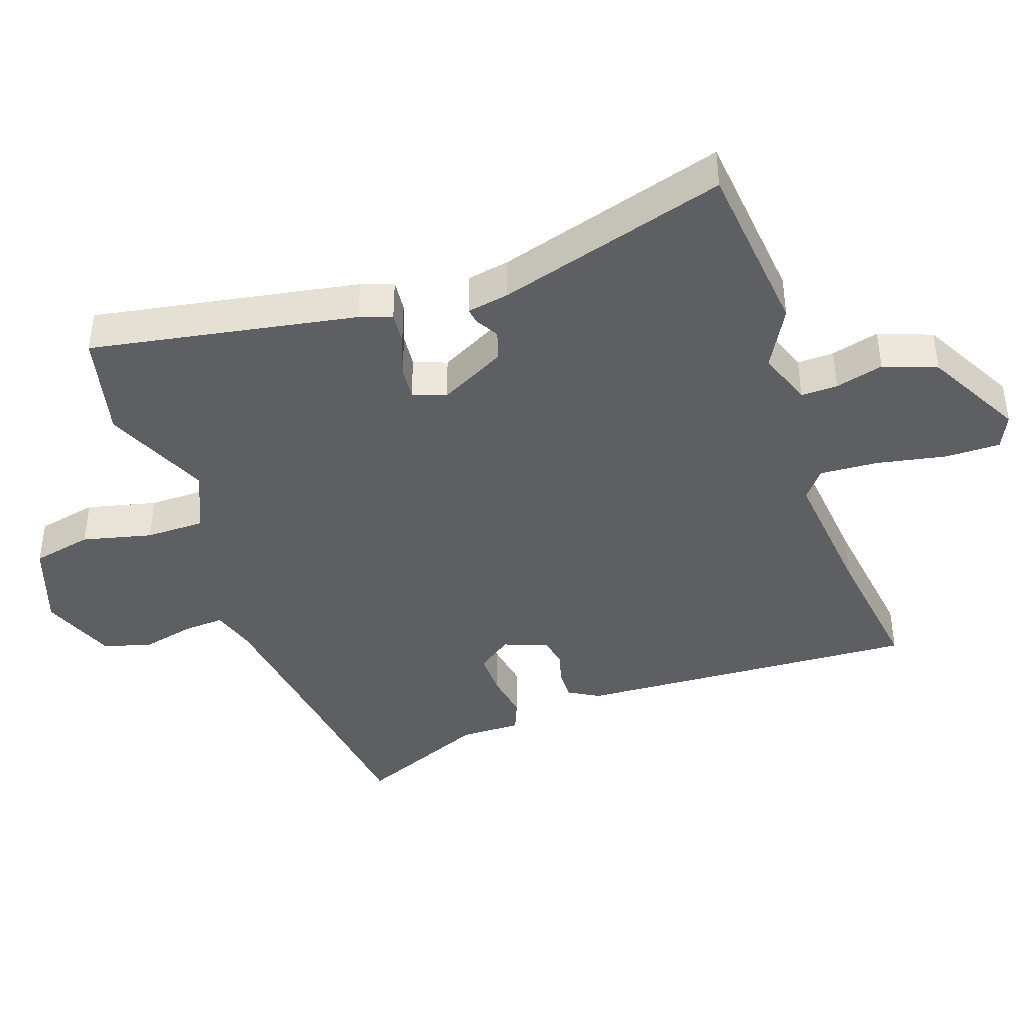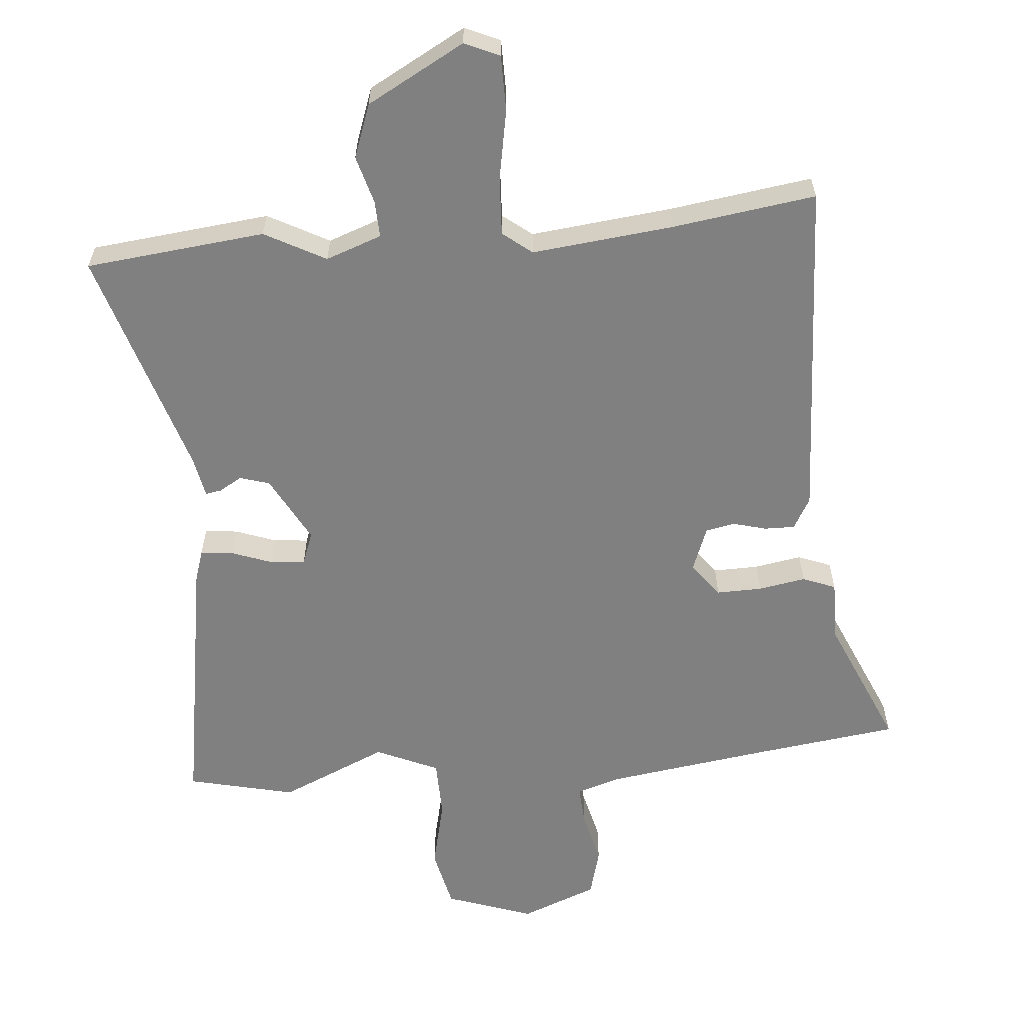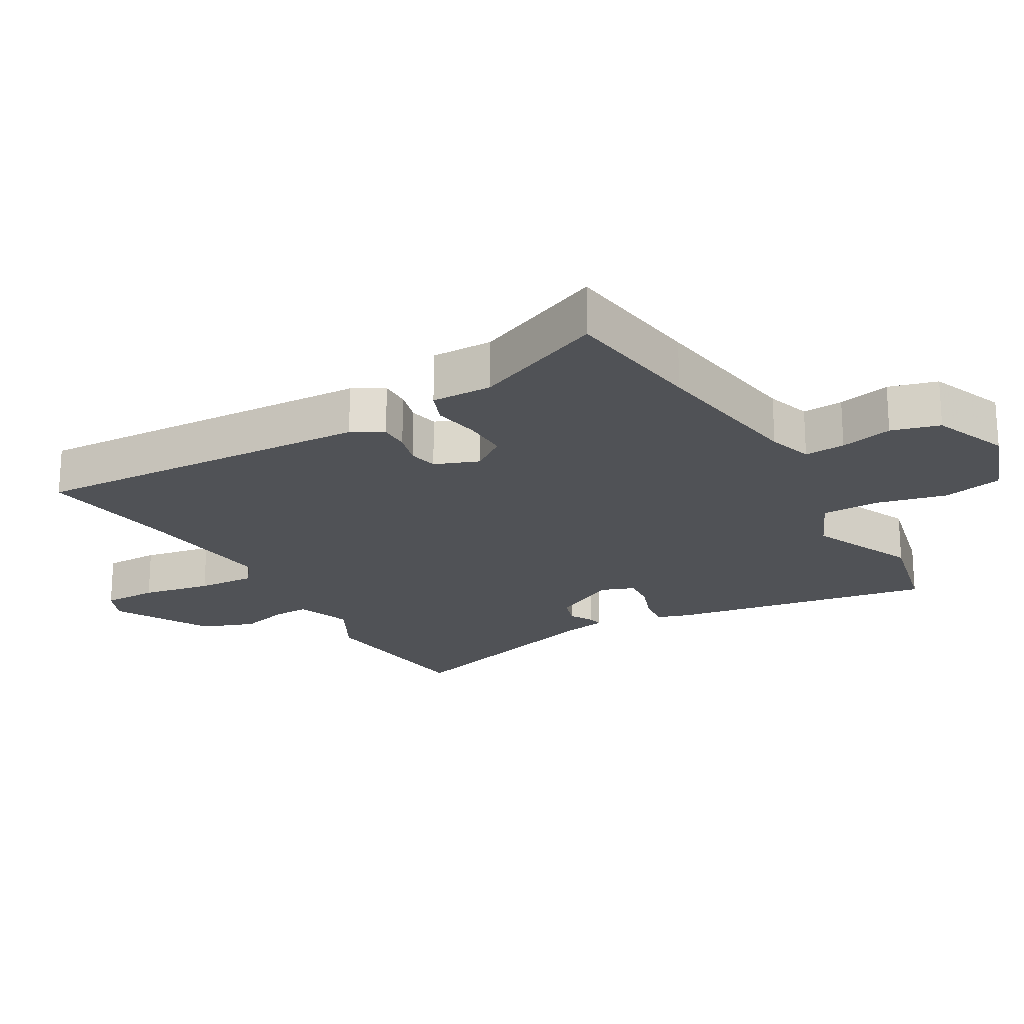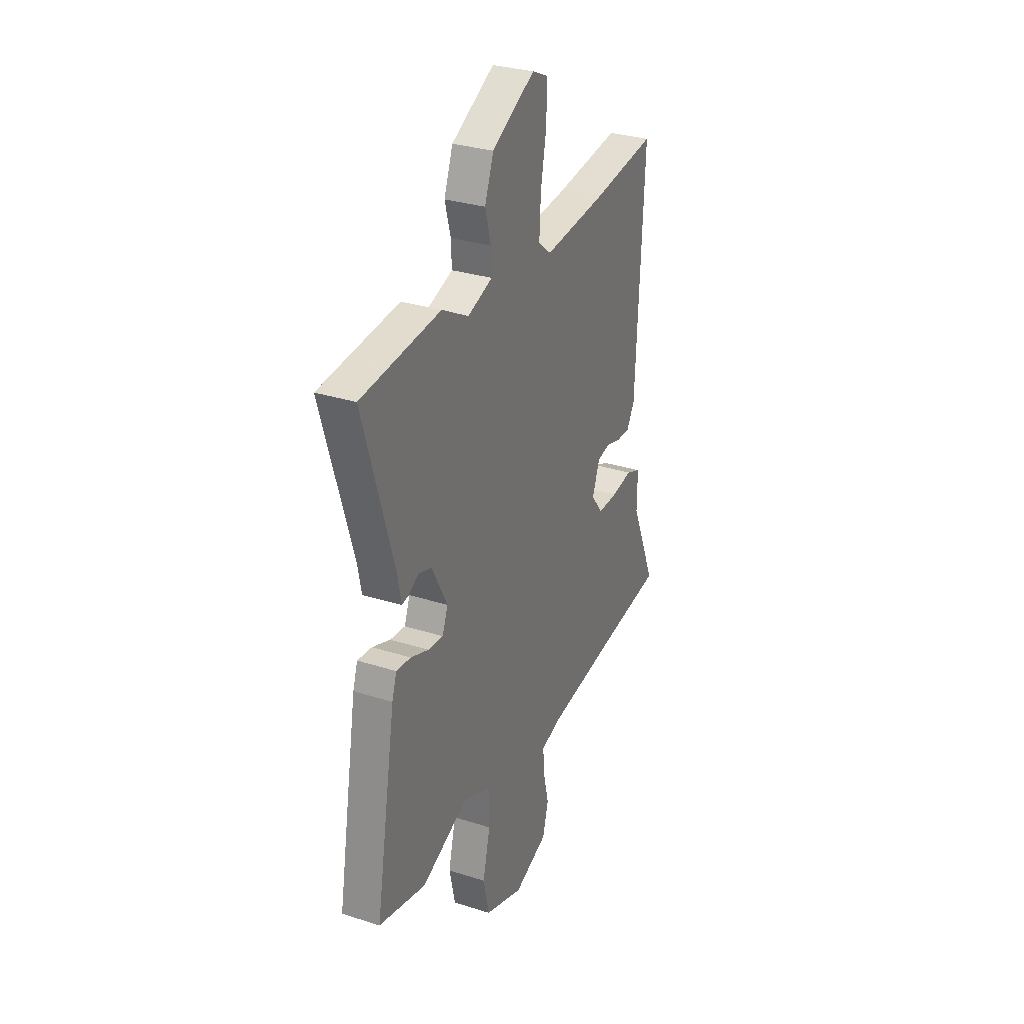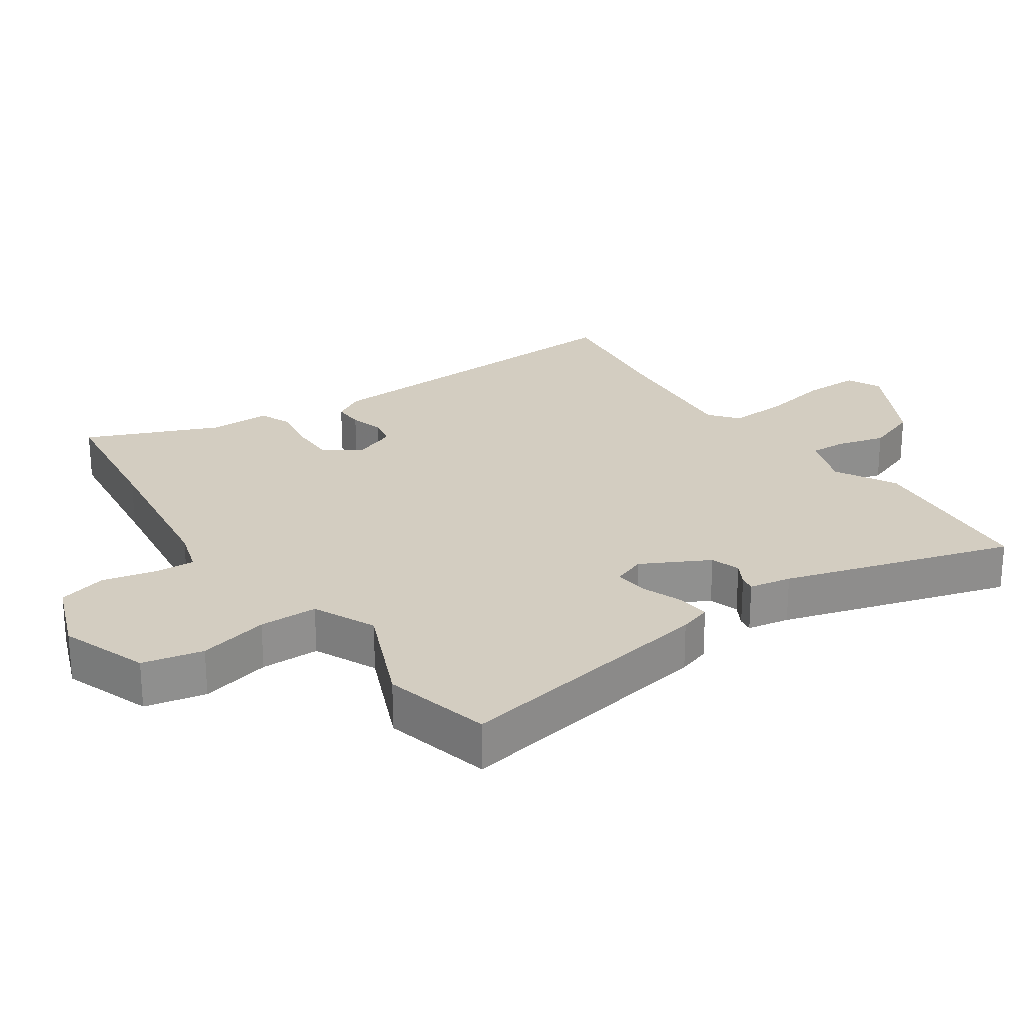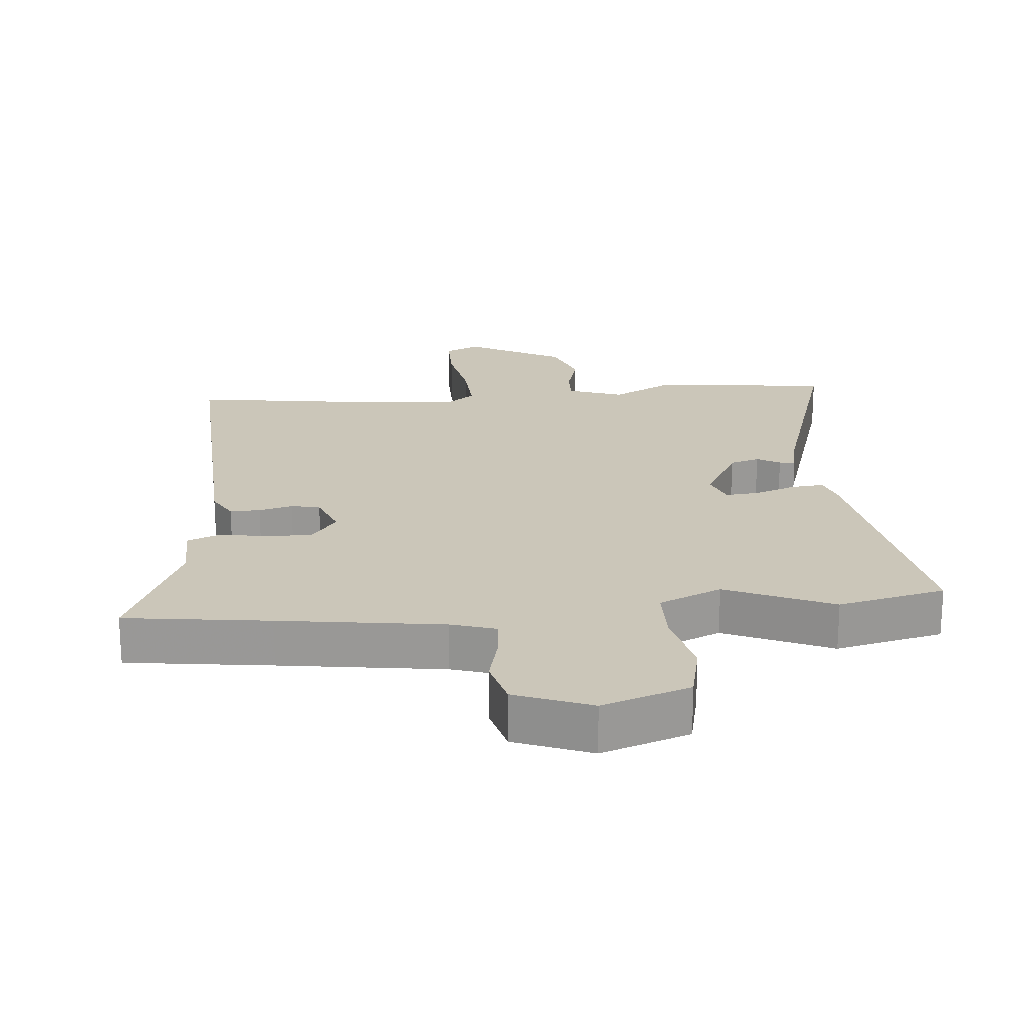
<metadata>
{"format":"obj","ext":"obj","renderer":"f3d","projection":"perspective","resolution":1024,"background":"white","views":[{"elev":-40.9,"azim":-71.1,"up":"+Y"},{"elev":-60.1,"azim":5.3,"up":"+Y"},{"elev":-21.0,"azim":120.1,"up":"+Y"},{"elev":30.4,"azim":-65.2,"up":"+Z"},{"elev":24.8,"azim":-124.8,"up":"+Y"},{"elev":21.0,"azim":175.2,"up":"+Y"}]}
</metadata>
<code>
v 0.314 0.07 0.474
v 0.532 0.07 0.504
v 0.506 0.07 -0.022
v 0.479 0.07 -0.069
v 0.433 0.07 -0.068
v 0.382 0.07 -0.054
v 0.338 0.07 -0.063
v 0.312 0.07 -0.13
v 0.351 0.07 -0.183
v 0.42 0.07 -0.182
v 0.492 0.07 -0.17
v 0.542 0.07 -0.19
v 0.541 0.07 -0.283
v 0.627 0.07 -0.484
v 0.407 0.07 -0.512
v 0.159 0.07 -0.546
v 0.091 0.07 -0.567
v 0.095 0.07 -0.629
v 0.114 0.07 -0.709
v 0.094 0.07 -0.783
v -0.022 0.07 -0.828
v -0.155 0.07 -0.781
v -0.175 0.07 -0.689
v -0.15 0.07 -0.583
v -0.151 0.07 -0.494
v -0.246 0.07 -0.451
v -0.409 0.07 -0.522
v -0.572 0.07 -0.483
v -0.502 0.07 -0.078
v -0.486 0.07 -0.029
v -0.436 0.07 -0.034
v -0.374 0.07 -0.057
v -0.322 0.07 -0.062
v -0.303 0.07 -0.012
v -0.357 0.07 0.09
v -0.402 0.07 0.104
v -0.437 0.07 0.084
v -0.461 0.07 0.08
v -0.473 0.07 0.144
v -0.578 0.07 0.492
v -0.305 0.07 0.52
v -0.213 0.07 0.47
v -0.128 0.07 0.5
v -0.13 0.07 0.556
v -0.15 0.07 0.629
v -0.12 0.07 0.71
v 0.028 0.07 0.79
v 0.081 0.07 0.766
v 0.081 0.07 0.682
v 0.061 0.07 0.576
v 0.056 0.07 0.487
v 0.1 0.07 0.452
v 0.314 0 0.474
v 0.532 0 0.504
v 0.506 0 -0.022
v 0.479 0 -0.069
v 0.433 0 -0.068
v 0.382 0 -0.054
v 0.338 0 -0.063
v 0.312 0 -0.13
v 0.351 0 -0.183
v 0.42 0 -0.182
v 0.492 0 -0.17
v 0.542 0 -0.19
v 0.541 0 -0.283
v 0.627 0 -0.484
v 0.407 0 -0.512
v 0.159 0 -0.546
v 0.091 0 -0.567
v 0.095 0 -0.629
v 0.114 0 -0.709
v 0.094 0 -0.783
v -0.022 0 -0.828
v -0.155 0 -0.781
v -0.175 0 -0.689
v -0.15 0 -0.583
v -0.151 0 -0.494
v -0.246 0 -0.451
v -0.409 0 -0.522
v -0.572 0 -0.483
v -0.502 0 -0.078
v -0.486 0 -0.029
v -0.436 0 -0.034
v -0.374 0 -0.057
v -0.322 0 -0.062
v -0.303 0 -0.012
v -0.357 0 0.09
v -0.402 0 0.104
v -0.437 0 0.084
v -0.461 0 0.08
v -0.473 0 0.144
v -0.578 0 0.492
v -0.305 0 0.52
v -0.213 0 0.47
v -0.128 0 0.5
v -0.13 0 0.556
v -0.15 0 0.629
v -0.12 0 0.71
v 0.028 0 0.79
v 0.081 0 0.766
v 0.081 0 0.682
v 0.061 0 0.576
v 0.056 0 0.487
v 0.1 0 0.452
f 48 49 50
f 47 48 50
f 46 47 50
f 45 46 50
f 44 45 50
f 43 44 50 51
f 42 43 51 52
f 39 40 41 42
f 39 42 52
f 38 39 52
f 37 38 52
f 36 37 52
f 30 31 32
f 29 30 32
f 28 29 32
f 27 28 32
f 26 27 32
f 25 26 32 33
f 22 23 24
f 21 22 24
f 20 21 24
f 19 20 24
f 18 19 24
f 17 18 24 25
f 25 33 34
f 17 25 34
f 16 17 34
f 13 14 15
f 13 15 16
f 12 13 16
f 11 12 16
f 10 11 16
f 4 5 6
f 3 4 6
f 2 3 6
f 1 2 6
f 1 6 7
f 52 1 7
f 36 52 7
f 35 36 7
f 9 10 16
f 16 34 35
f 9 16 35
f 8 9 35
f 7 8 35
f 102 101 100
f 102 100 99
f 102 99 98
f 102 98 97
f 102 97 96
f 103 102 96 95
f 104 103 95 94
f 94 93 92 91
f 104 94 91
f 104 91 90
f 104 90 89
f 104 89 88
f 84 83 82
f 84 82 81
f 84 81 80
f 84 80 79
f 84 79 78
f 85 84 78 77
f 76 75 74
f 76 74 73
f 76 73 72
f 76 72 71
f 76 71 70
f 77 76 70 69
f 86 85 77
f 86 77 69
f 86 69 68
f 67 66 65
f 68 67 65
f 68 65 64
f 68 64 63
f 68 63 62
f 58 57 56
f 58 56 55
f 58 55 54
f 58 54 53
f 59 58 53
f 59 53 104
f 59 104 88
f 59 88 87
f 68 62 61
f 87 86 68
f 87 68 61
f 87 61 60
f 87 60 59
f 1 53 54 2
f 2 54 55 3
f 3 55 56 4
f 4 56 57 5
f 5 57 58 6
f 6 58 59 7
f 7 59 60 8
f 8 60 61 9
f 9 61 62 10
f 10 62 63 11
f 11 63 64 12
f 12 64 65 13
f 13 65 66 14
f 14 66 67 15
f 15 67 68 16
f 16 68 69 17
f 17 69 70 18
f 18 70 71 19
f 19 71 72 20
f 20 72 73 21
f 21 73 74 22
f 22 74 75 23
f 23 75 76 24
f 24 76 77 25
f 25 77 78 26
f 26 78 79 27
f 27 79 80 28
f 28 80 81 29
f 29 81 82 30
f 30 82 83 31
f 31 83 84 32
f 32 84 85 33
f 33 85 86 34
f 34 86 87 35
f 35 87 88 36
f 36 88 89 37
f 37 89 90 38
f 38 90 91 39
f 39 91 92 40
f 40 92 93 41
f 41 93 94 42
f 42 94 95 43
f 43 95 96 44
f 44 96 97 45
f 45 97 98 46
f 46 98 99 47
f 47 99 100 48
f 48 100 101 49
f 49 101 102 50
f 50 102 103 51
f 51 103 104 52
f 52 104 53 1

</code>
